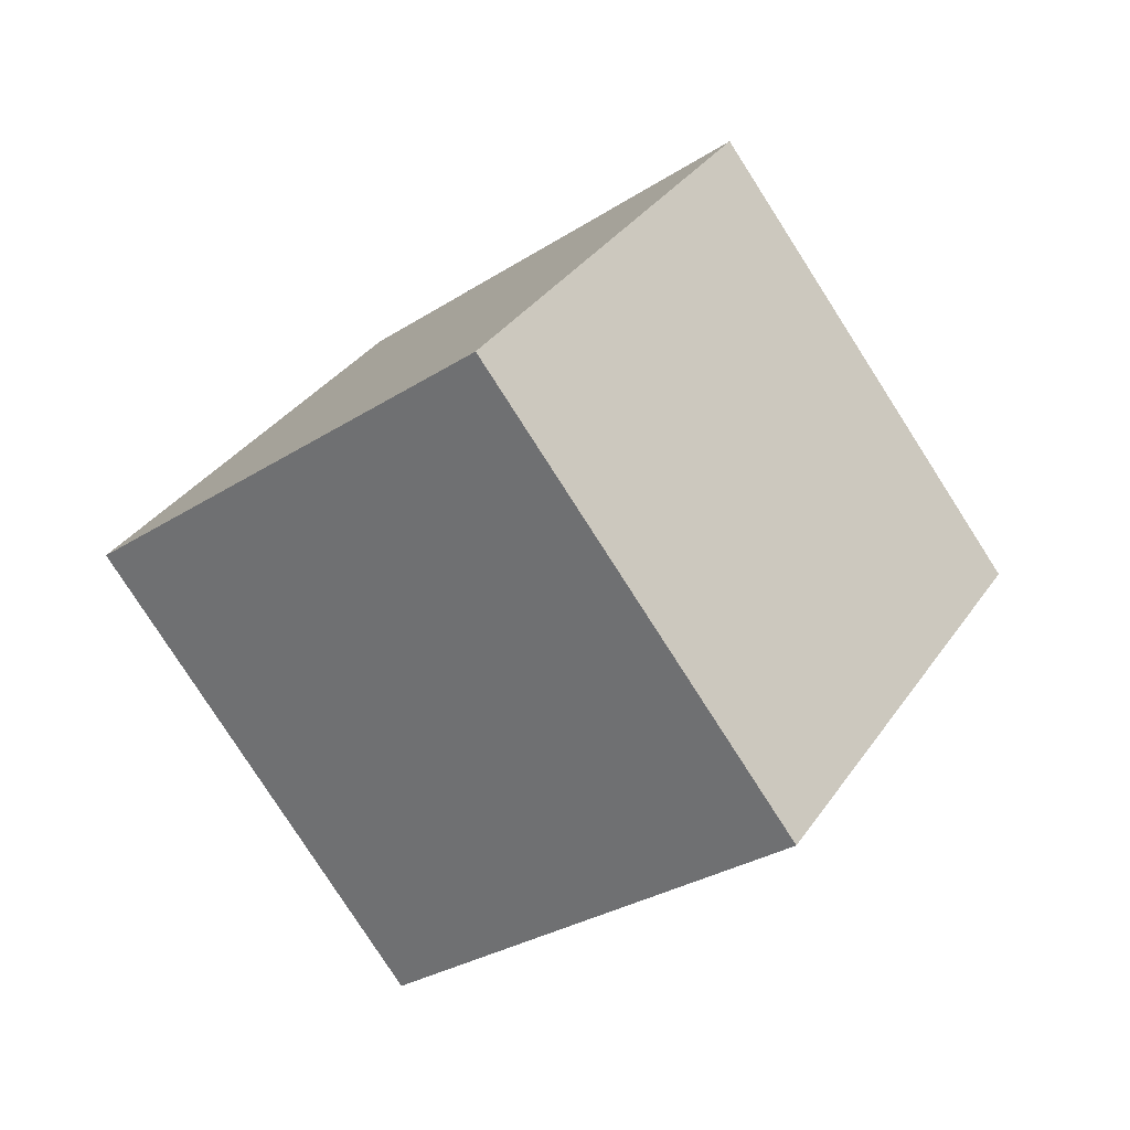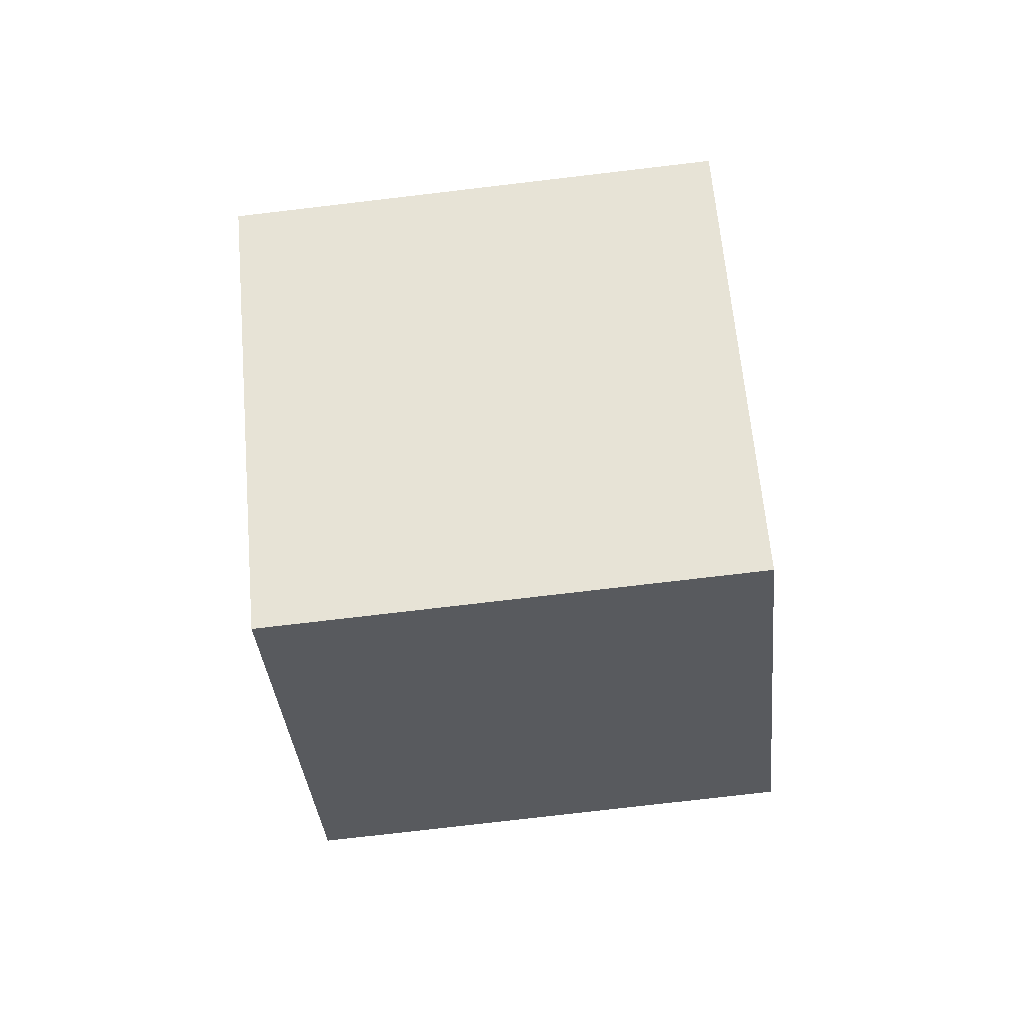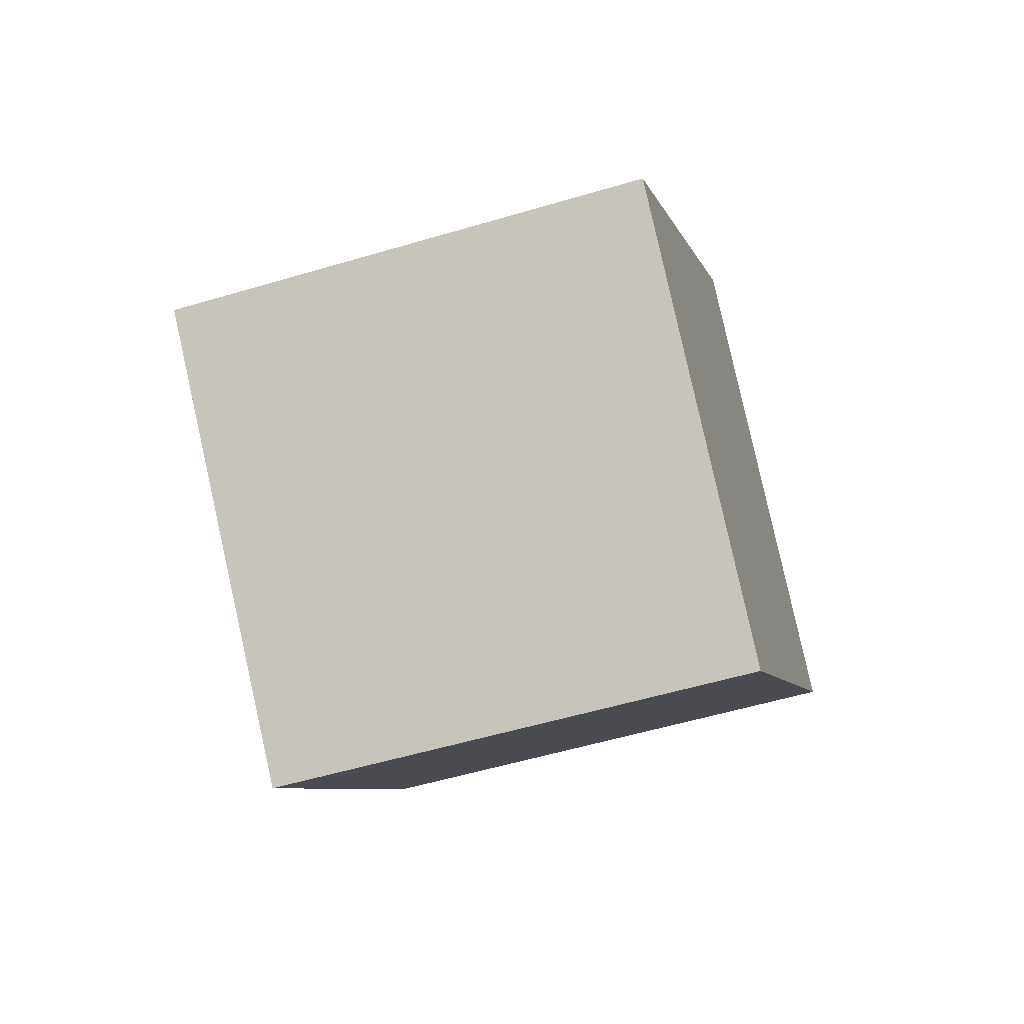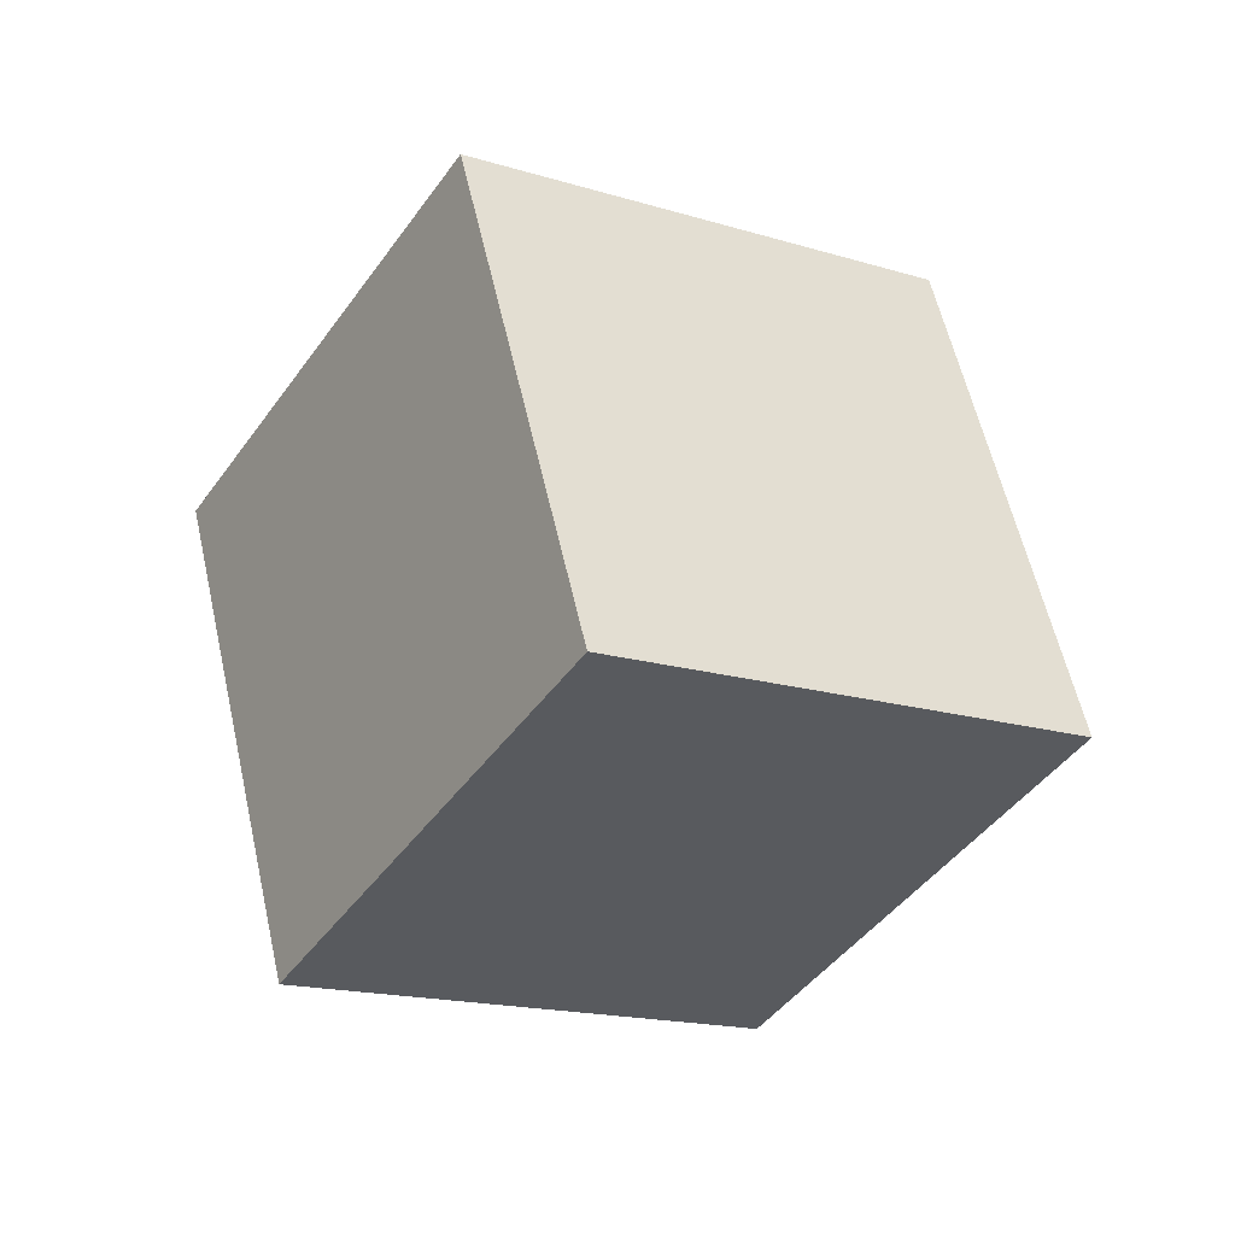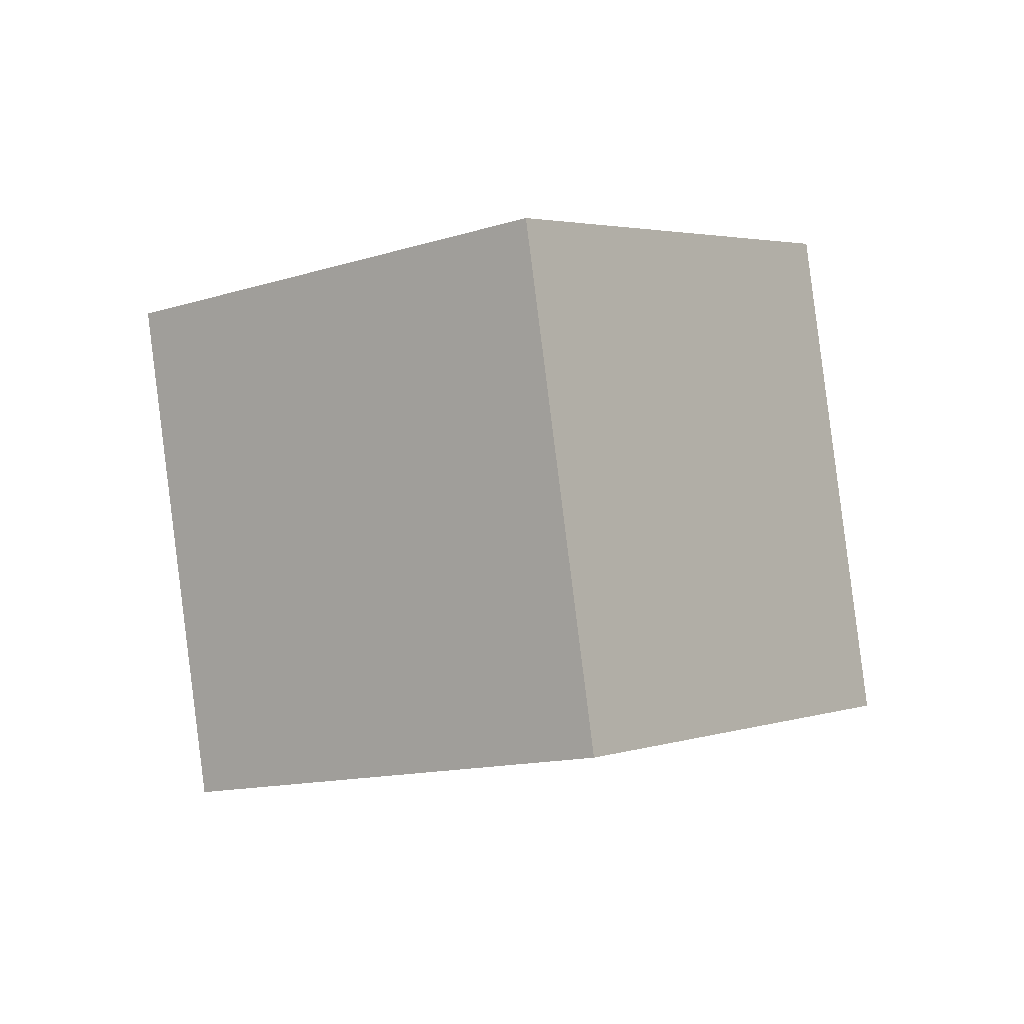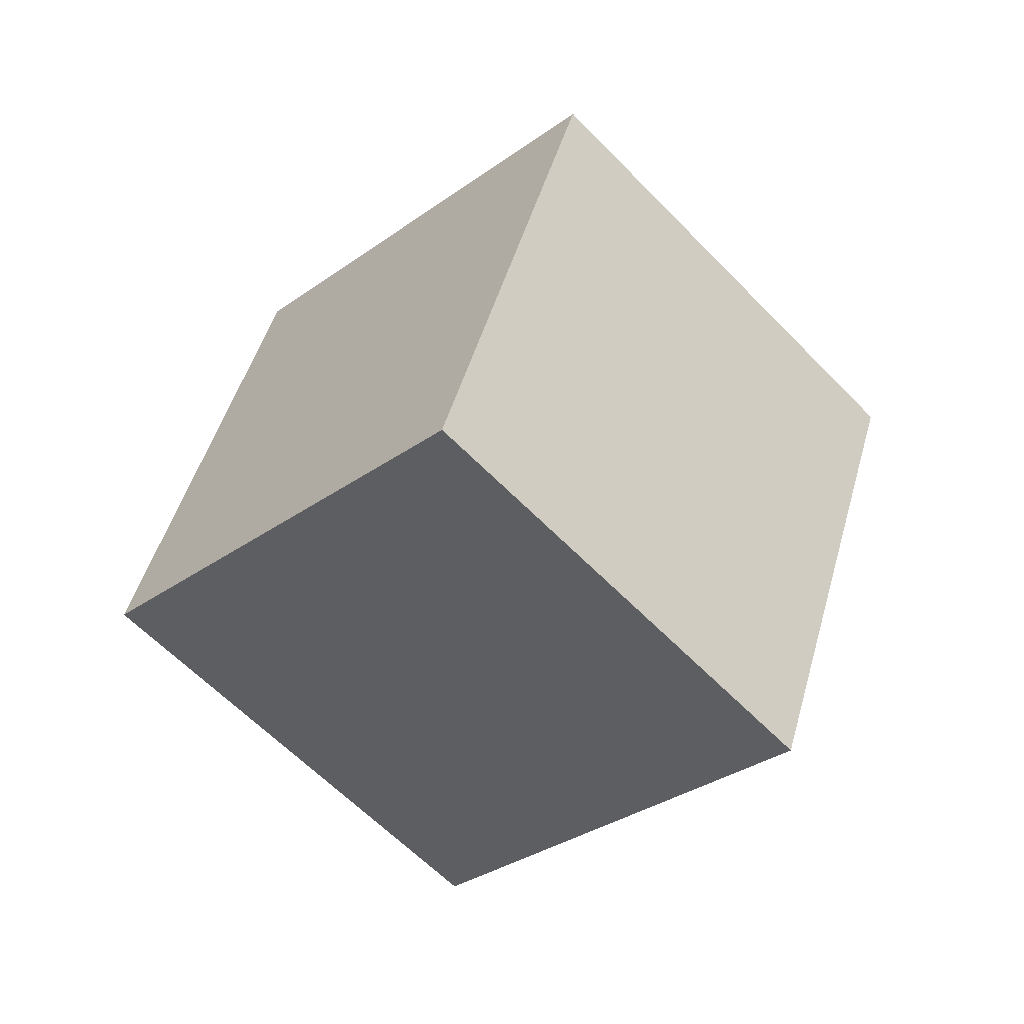
<metadata>
{"format":"obj","ext":"obj","renderer":"f3d","projection":"perspective","resolution":1024,"background":"white","views":[{"elev":65.3,"azim":176.8,"up":"+Z"},{"elev":-76.4,"azim":-128.3,"up":"+Y"},{"elev":-52.9,"azim":62.9,"up":"+Y"},{"elev":-77.4,"azim":-72.4,"up":"+Z"},{"elev":41.6,"azim":79.9,"up":"+Z"},{"elev":45.5,"azim":-30.1,"up":"+Y"}]}
</metadata>
<code>
o Cube_Cube.002
v 2.121 4.243 3.249
v -0.8787 0 0.2495
v -5.121 0 4.492
v -2.121 4.243 7.492
v 5.121 -1e-06 6.249
v 2.121 -4.243 3.249
v -2.121 -4.243 7.492
v 0.8787 0 10.49
f 1 2 3
f 1 3 4
f 5 8 7
f 5 7 6
f 1 5 6
f 1 6 2
f 2 6 7
f 2 7 3
f 3 7 8
f 3 8 4
f 5 1 4
f 5 4 8

</code>
